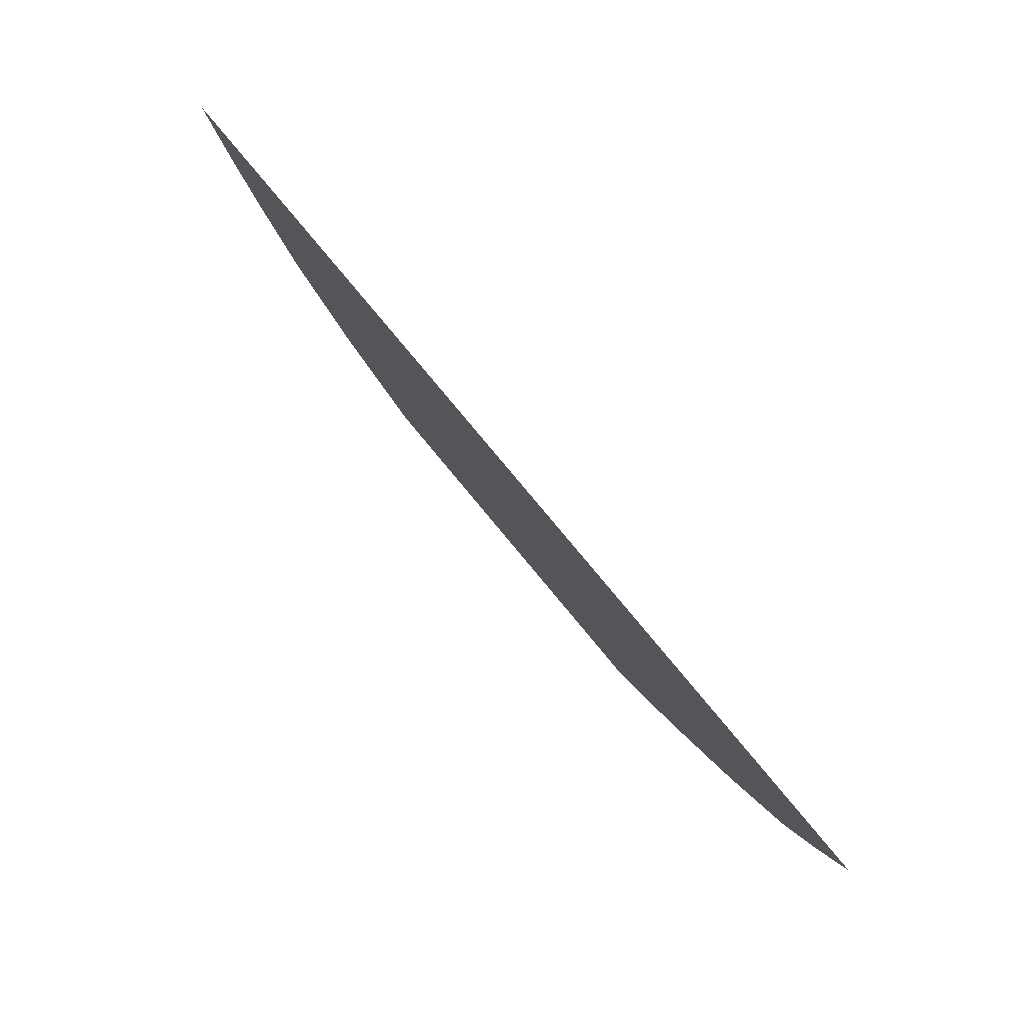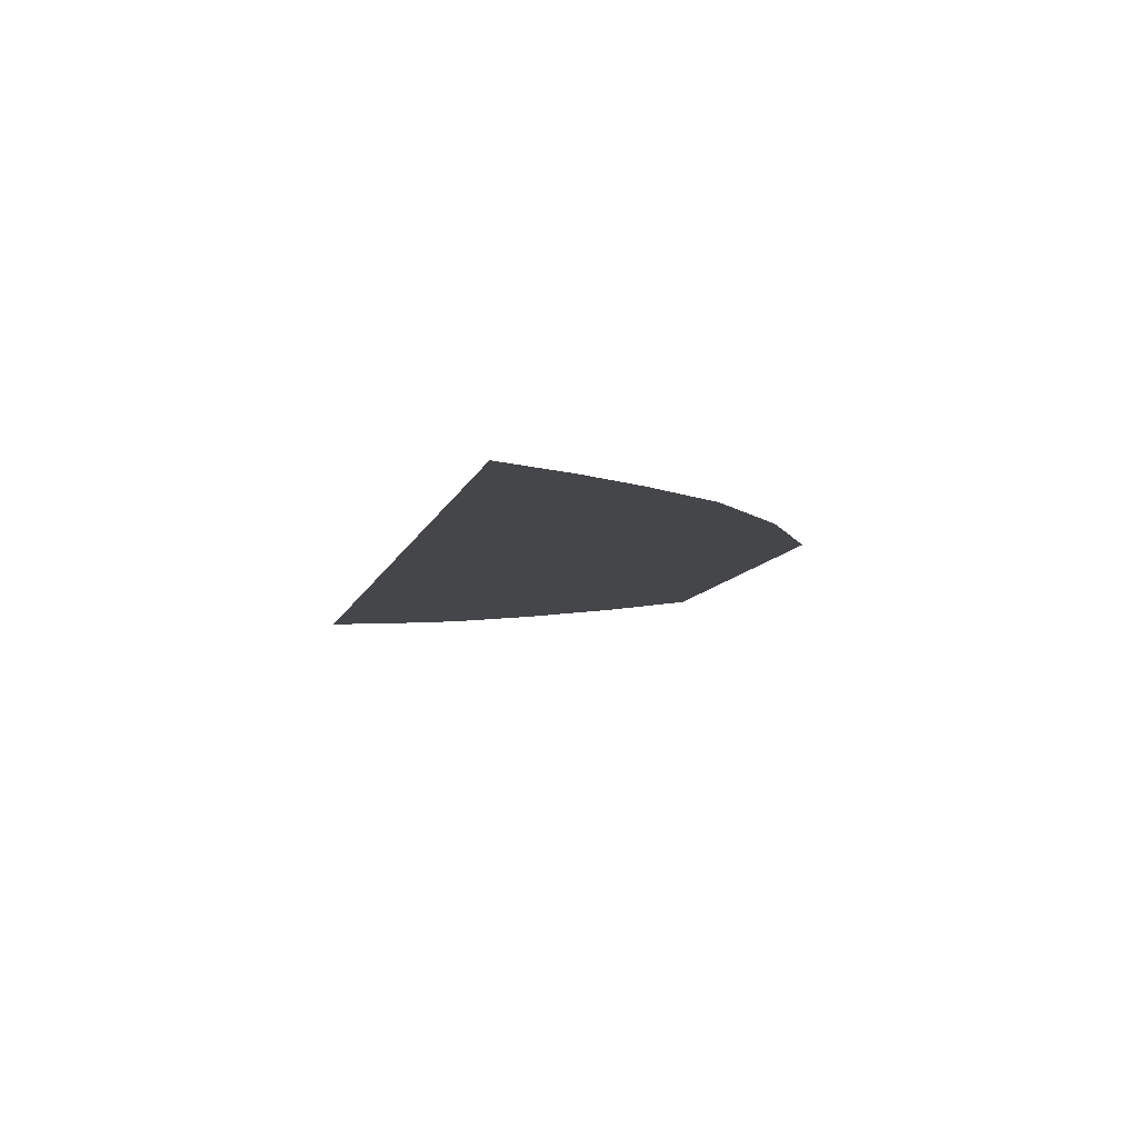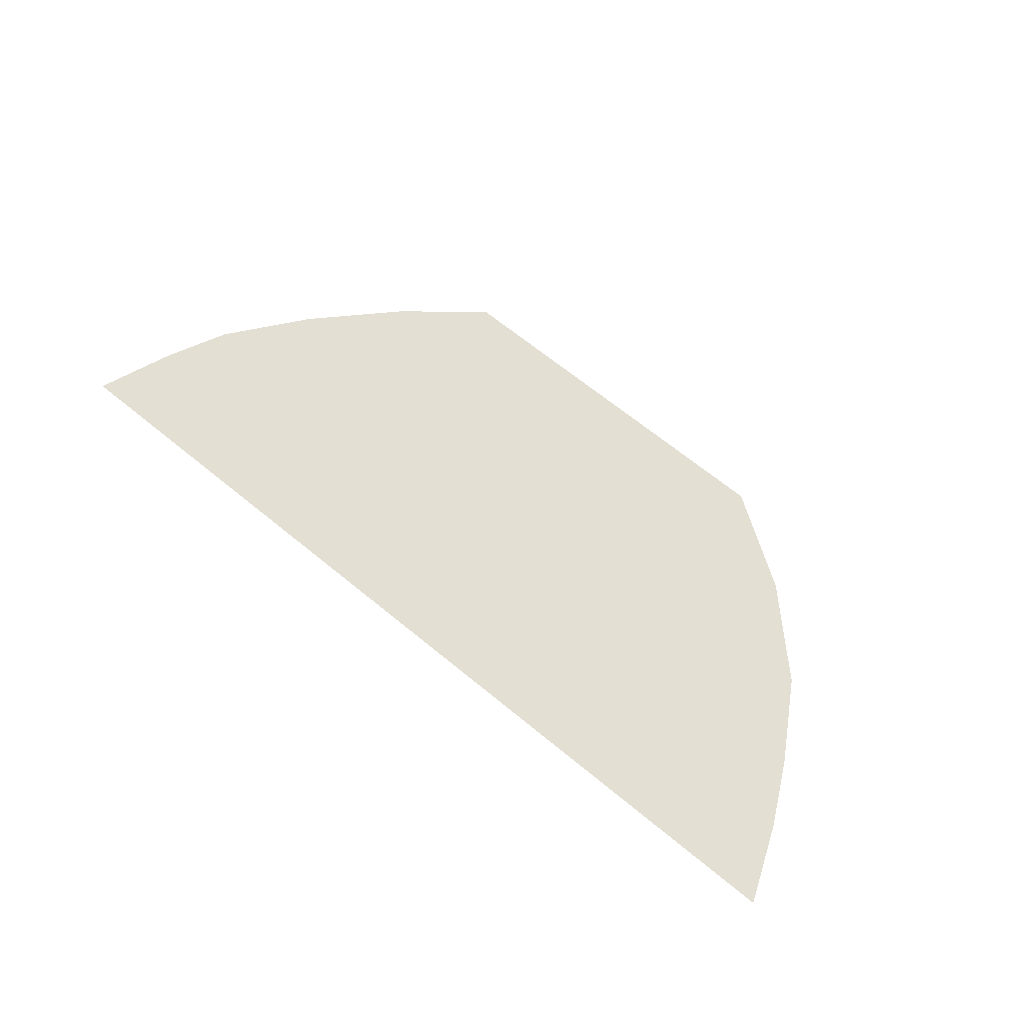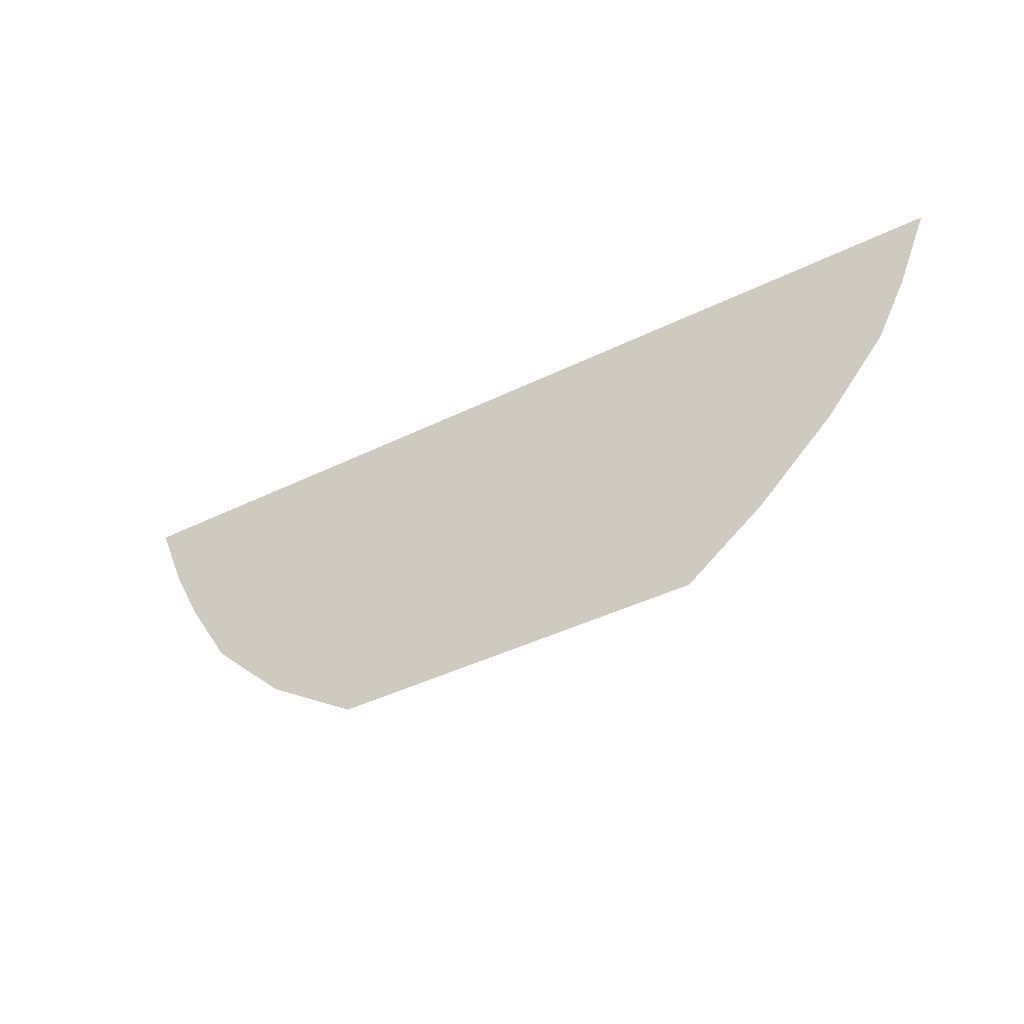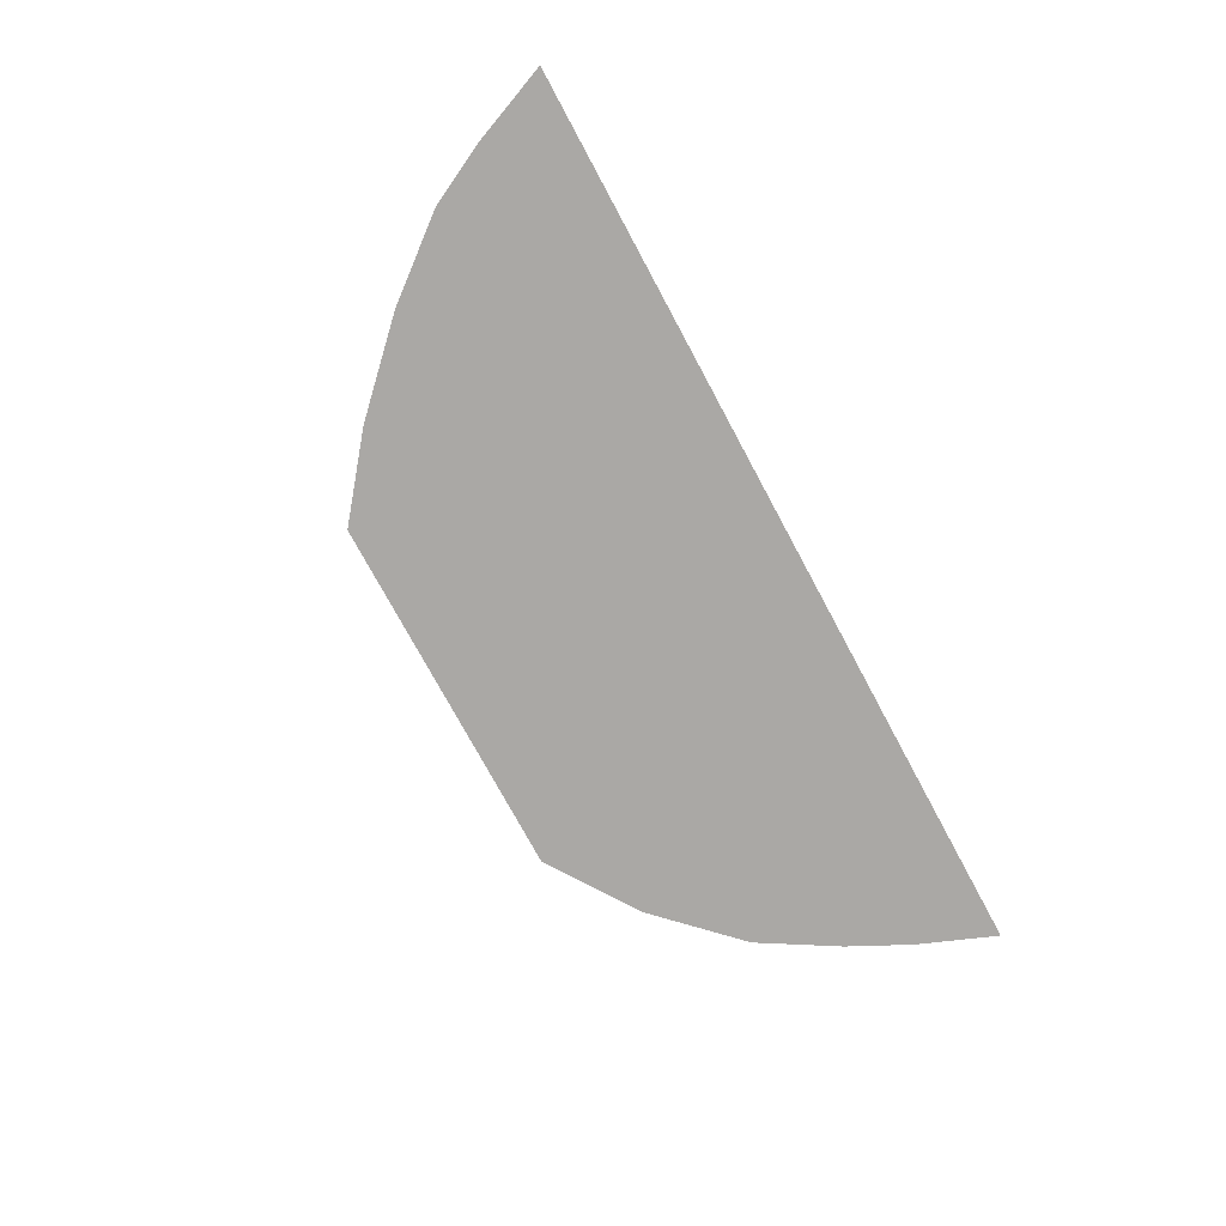
<metadata>
{"format":"obj","ext":"obj","renderer":"f3d","projection":"perspective","resolution":1024,"background":"white","views":[{"elev":78.5,"azim":-129.6,"up":"+Z"},{"elev":-9.5,"azim":75.9,"up":"+Y"},{"elev":66.6,"azim":39.5,"up":"+Y"},{"elev":-43.2,"azim":-149.9,"up":"+Z"},{"elev":-75.1,"azim":-61.7,"up":"+Y"}]}
</metadata>
<code>
o if/73/16/active
v -30 0 -7
v 26 0 -7
v 28 0 -2
v -32 0 -2
v -28 0 -11
v 24 0 -11
v -24 0 -16
v 21 0 -16
v -14 0 -25
v 10 0 -25
v 16 0 -21
v -19 0 -21
f 1 2 3
f 1 3 4
f 5 6 2
f 5 2 1
f 7 8 6
f 7 6 5
f 9 10 11
f 9 11 12
f 12 11 8
f 12 8 7

</code>
